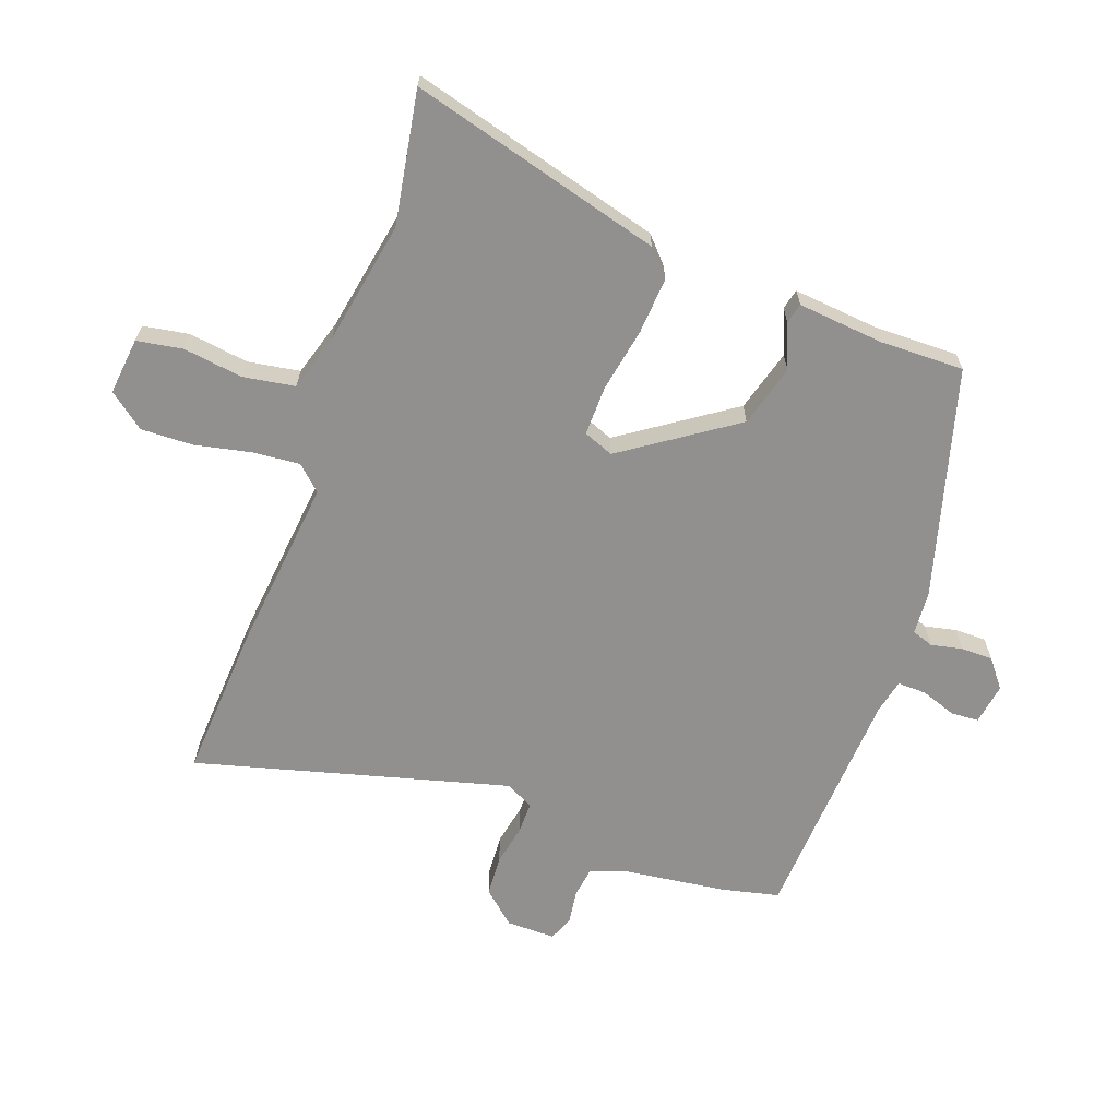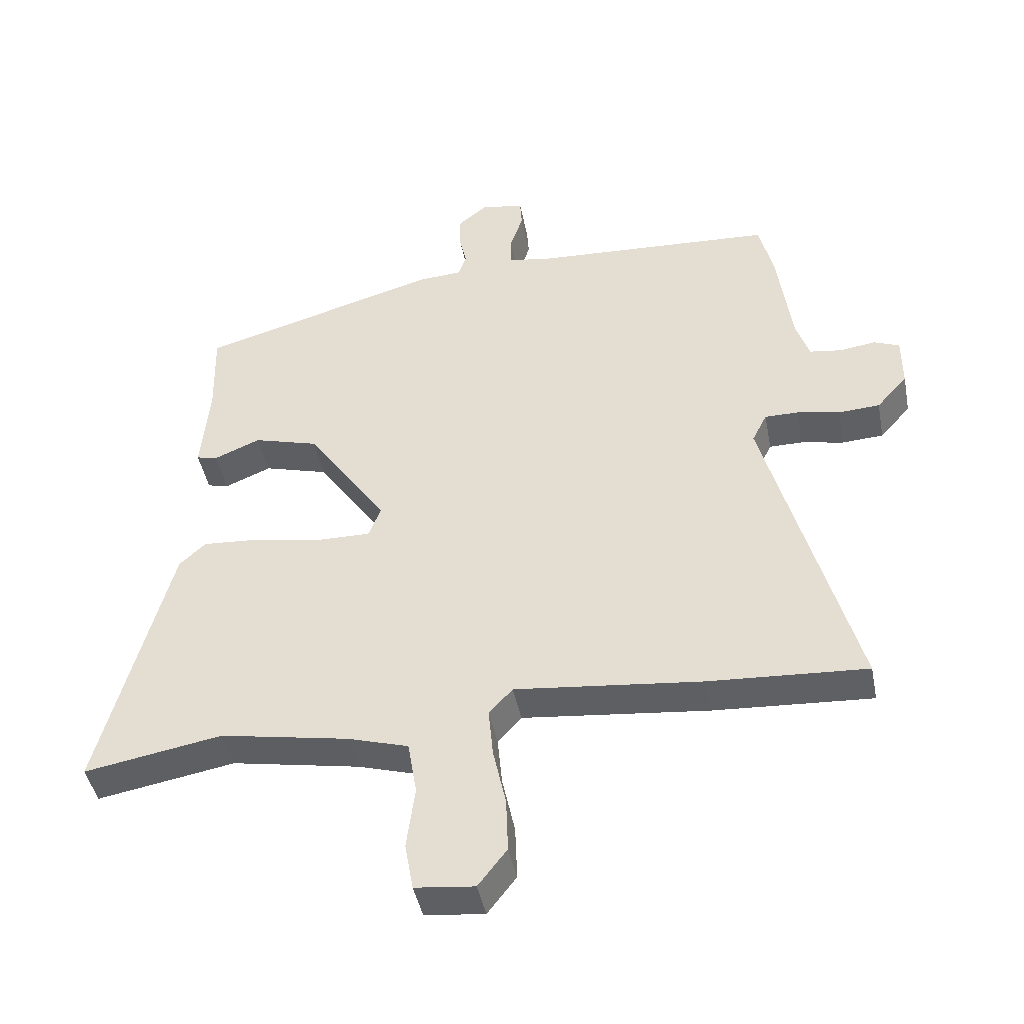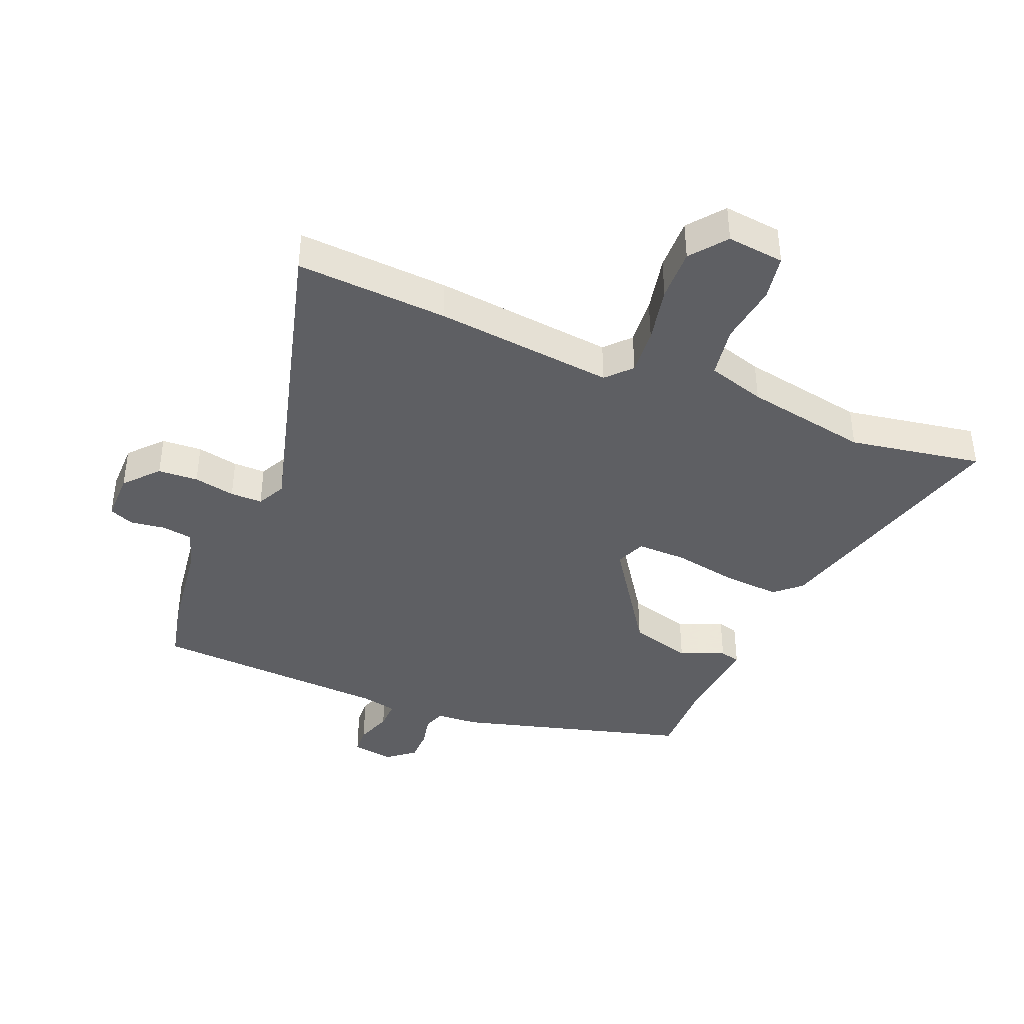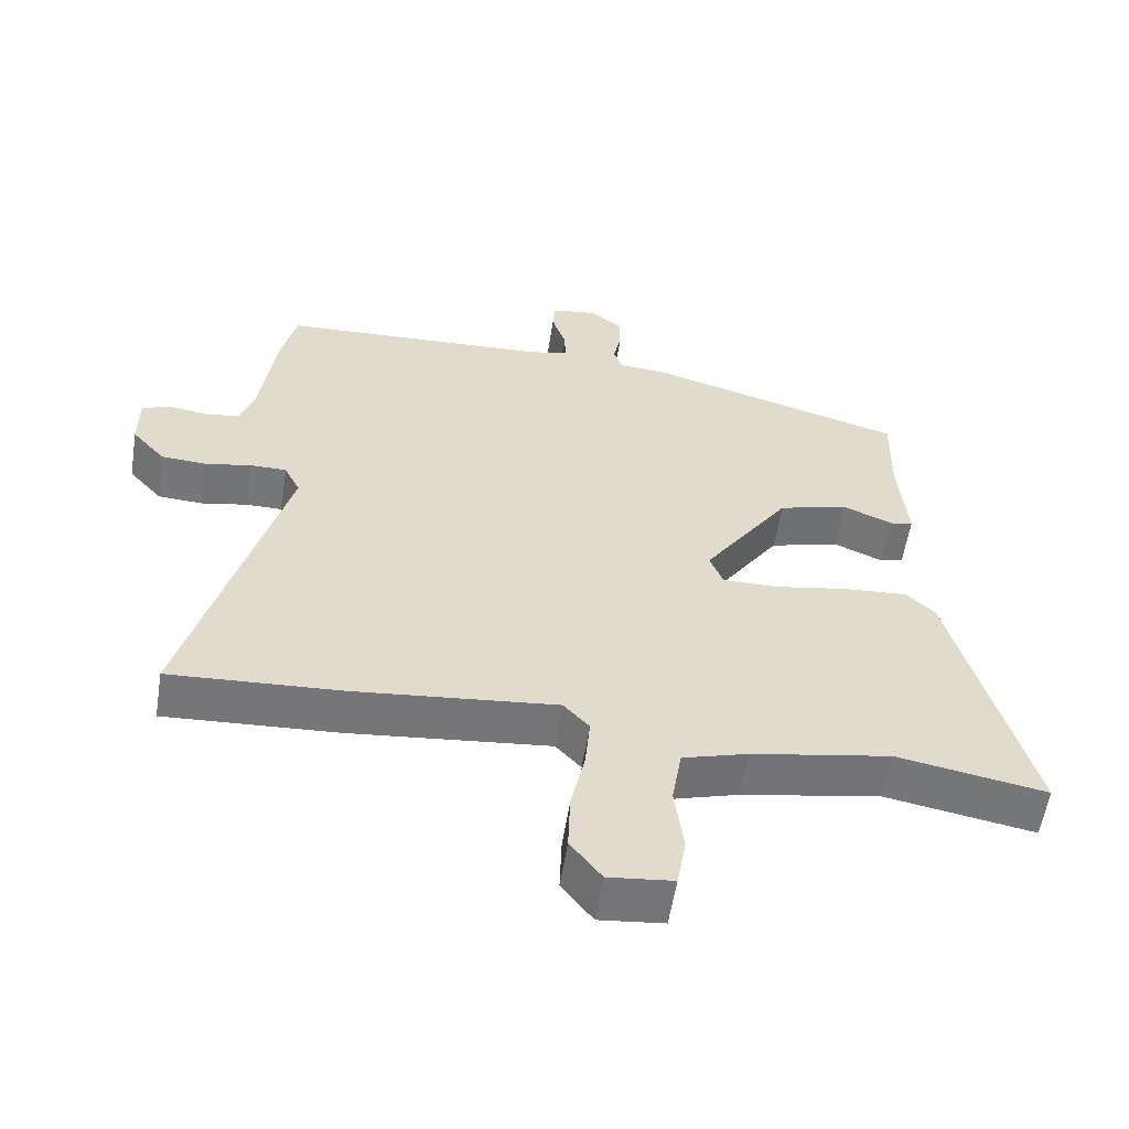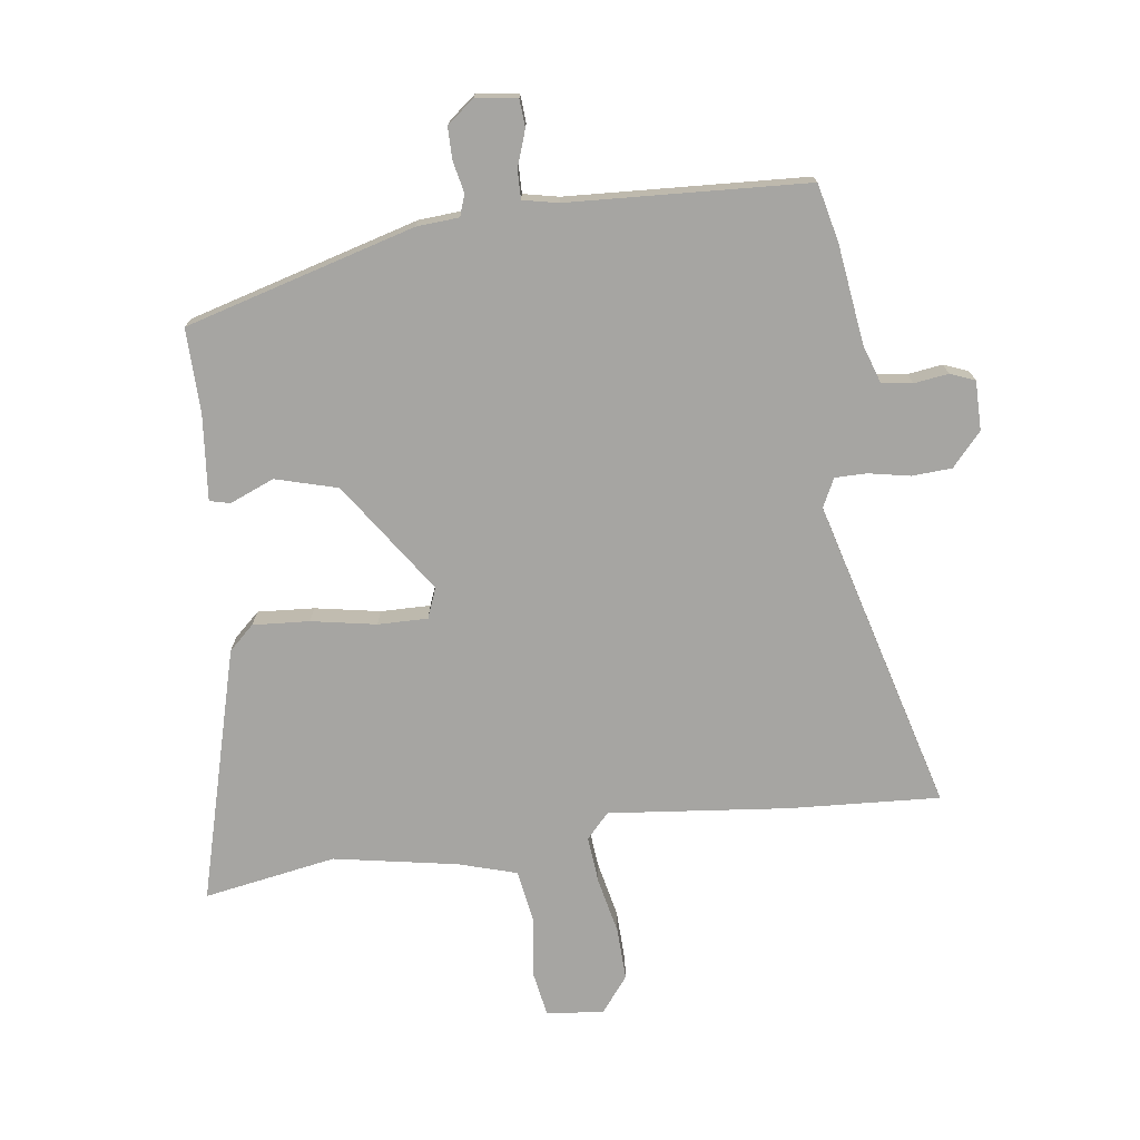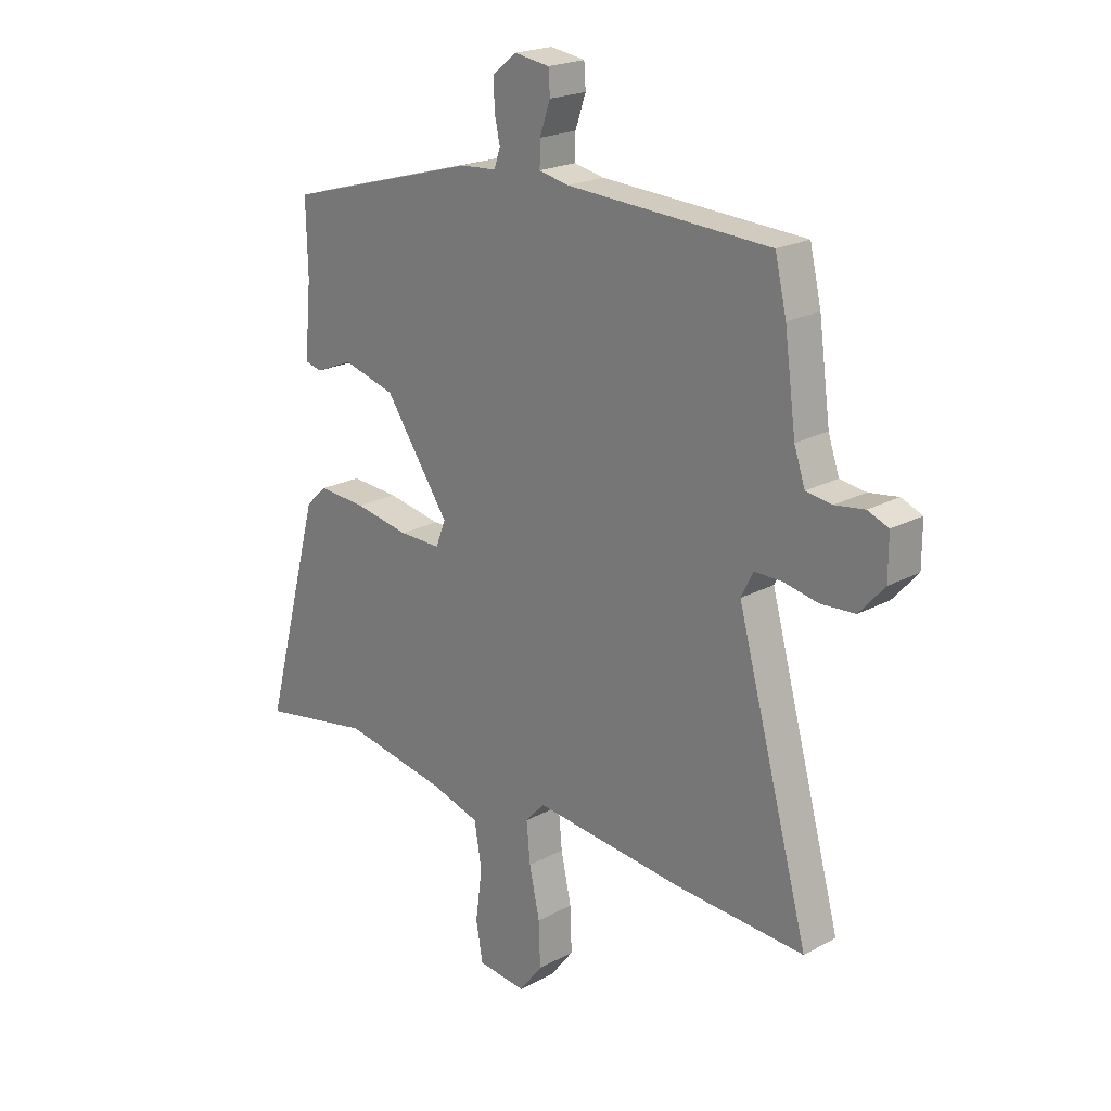
<metadata>
{"format":"obj","ext":"obj","renderer":"f3d","projection":"perspective","resolution":1024,"background":"white","views":[{"elev":-65.7,"azim":-110.1,"up":"+Y"},{"elev":-43.7,"azim":10.9,"up":"+Z"},{"elev":-40.6,"azim":157.3,"up":"+Y"},{"elev":-57.1,"azim":171.1,"up":"+Z"},{"elev":-73.7,"azim":7.5,"up":"+Y"},{"elev":21.1,"azim":46.0,"up":"+Z"}]}
</metadata>
<code>
v 0.593 0.07 -0.505
v 0.347 0.07 -0.491
v 0.056 0.07 -0.461
v 0.019 0.07 -0.501
v 0.026 0.07 -0.577
v 0.046 0.07 -0.669
v 0.049 0.07 -0.754
v 0.004 0.07 -0.812
v -0.089 0.07 -0.802
v -0.102 0.07 -0.728
v -0.089 0.07 -0.63
v -0.103 0.07 -0.546
v -0.197 0.07 -0.518
v -0.398 0.07 -0.482
v -0.613 0.07 -0.52
v -0.503 0.07 -0.108
v -0.462 0.07 -0.07
v -0.37 0.07 -0.076
v -0.265 0.07 -0.095
v -0.184 0.07 -0.096
v -0.165 0.07 -0.047
v -0.289 0.07 0.133
v -0.39 0.07 0.161
v -0.462 0.07 0.131
v -0.495 0.07 0.139
v -0.482 0.07 0.279
v -0.485 0.07 0.415
v -0.112 0.07 0.521
v -0.043 0.07 0.526
v -0.031 0.07 0.561
v -0.042 0.07 0.612
v -0.042 0.07 0.664
v 0.003 0.07 0.7
v 0.07 0.07 0.69
v 0.073 0.07 0.645
v 0.053 0.07 0.587
v 0.052 0.07 0.54
v 0.109 0.07 0.528
v 0.498 0.07 0.508
v 0.52 0.07 0.414
v 0.542 0.07 0.251
v 0.563 0.07 0.189
v 0.613 0.07 0.182
v 0.669 0.07 0.19
v 0.709 0.07 0.174
v 0.709 0.07 0.094
v 0.661 0.07 0.04
v 0.596 0.07 0.036
v 0.529 0.07 0.049
v 0.477 0.07 0.049
v 0.454 0.07 0.003
v 0.593 0 -0.505
v 0.347 0 -0.491
v 0.056 0 -0.461
v 0.019 0 -0.501
v 0.026 0 -0.577
v 0.046 0 -0.669
v 0.049 0 -0.754
v 0.004 0 -0.812
v -0.089 0 -0.802
v -0.102 0 -0.728
v -0.089 0 -0.63
v -0.103 0 -0.546
v -0.197 0 -0.518
v -0.398 0 -0.482
v -0.613 0 -0.52
v -0.503 0 -0.108
v -0.462 0 -0.07
v -0.37 0 -0.076
v -0.265 0 -0.095
v -0.184 0 -0.096
v -0.165 0 -0.047
v -0.289 0 0.133
v -0.39 0 0.161
v -0.462 0 0.131
v -0.495 0 0.139
v -0.482 0 0.279
v -0.485 0 0.415
v -0.112 0 0.521
v -0.043 0 0.526
v -0.031 0 0.561
v -0.042 0 0.612
v -0.042 0 0.664
v 0.003 0 0.7
v 0.07 0 0.69
v 0.073 0 0.645
v 0.053 0 0.587
v 0.052 0 0.54
v 0.109 0 0.528
v 0.498 0 0.508
v 0.52 0 0.414
v 0.542 0 0.251
v 0.563 0 0.189
v 0.613 0 0.182
v 0.669 0 0.19
v 0.709 0 0.174
v 0.709 0 0.094
v 0.661 0 0.04
v 0.596 0 0.036
v 0.529 0 0.049
v 0.477 0 0.049
v 0.454 0 0.003
f 46 47 48 49
f 46 49 50
f 43 44 45 46
f 42 43 46 50
f 41 42 50
f 38 39 40 41
f 37 38 41 50
f 33 34 35 36
f 33 36 37
f 30 31 32 33
f 30 33 37
f 29 30 37 50
f 26 27 28 29
f 23 24 25 26
f 22 23 26 29
f 21 22 29 50
f 16 17 18 19
f 14 15 16 19
f 13 14 19 20
f 12 13 20 21
f 8 9 10 11
f 5 6 7 8
f 4 5 8 11
f 51 1 2 3
f 51 3 4
f 50 51 4
f 12 21 50
f 4 11 12 50
f 100 99 98 97
f 101 100 97
f 97 96 95 94
f 101 97 94 93
f 101 93 92
f 92 91 90 89
f 101 92 89 88
f 87 86 85 84
f 88 87 84
f 84 83 82 81
f 88 84 81
f 101 88 81 80
f 80 79 78 77
f 77 76 75 74
f 80 77 74 73
f 101 80 73 72
f 70 69 68 67
f 70 67 66 65
f 71 70 65 64
f 72 71 64 63
f 62 61 60 59
f 59 58 57 56
f 62 59 56 55
f 54 53 52 102
f 55 54 102
f 55 102 101
f 101 72 63
f 101 63 62 55
f 1 52 53 2
f 2 53 54 3
f 3 54 55 4
f 4 55 56 5
f 5 56 57 6
f 6 57 58 7
f 7 58 59 8
f 8 59 60 9
f 9 60 61 10
f 10 61 62 11
f 11 62 63 12
f 12 63 64 13
f 13 64 65 14
f 14 65 66 15
f 15 66 67 16
f 16 67 68 17
f 17 68 69 18
f 18 69 70 19
f 19 70 71 20
f 20 71 72 21
f 21 72 73 22
f 22 73 74 23
f 23 74 75 24
f 24 75 76 25
f 25 76 77 26
f 26 77 78 27
f 27 78 79 28
f 28 79 80 29
f 29 80 81 30
f 30 81 82 31
f 31 82 83 32
f 32 83 84 33
f 33 84 85 34
f 34 85 86 35
f 35 86 87 36
f 36 87 88 37
f 37 88 89 38
f 38 89 90 39
f 39 90 91 40
f 40 91 92 41
f 41 92 93 42
f 42 93 94 43
f 43 94 95 44
f 44 95 96 45
f 45 96 97 46
f 46 97 98 47
f 47 98 99 48
f 48 99 100 49
f 49 100 101 50
f 50 101 102 51
f 51 102 52 1

</code>
